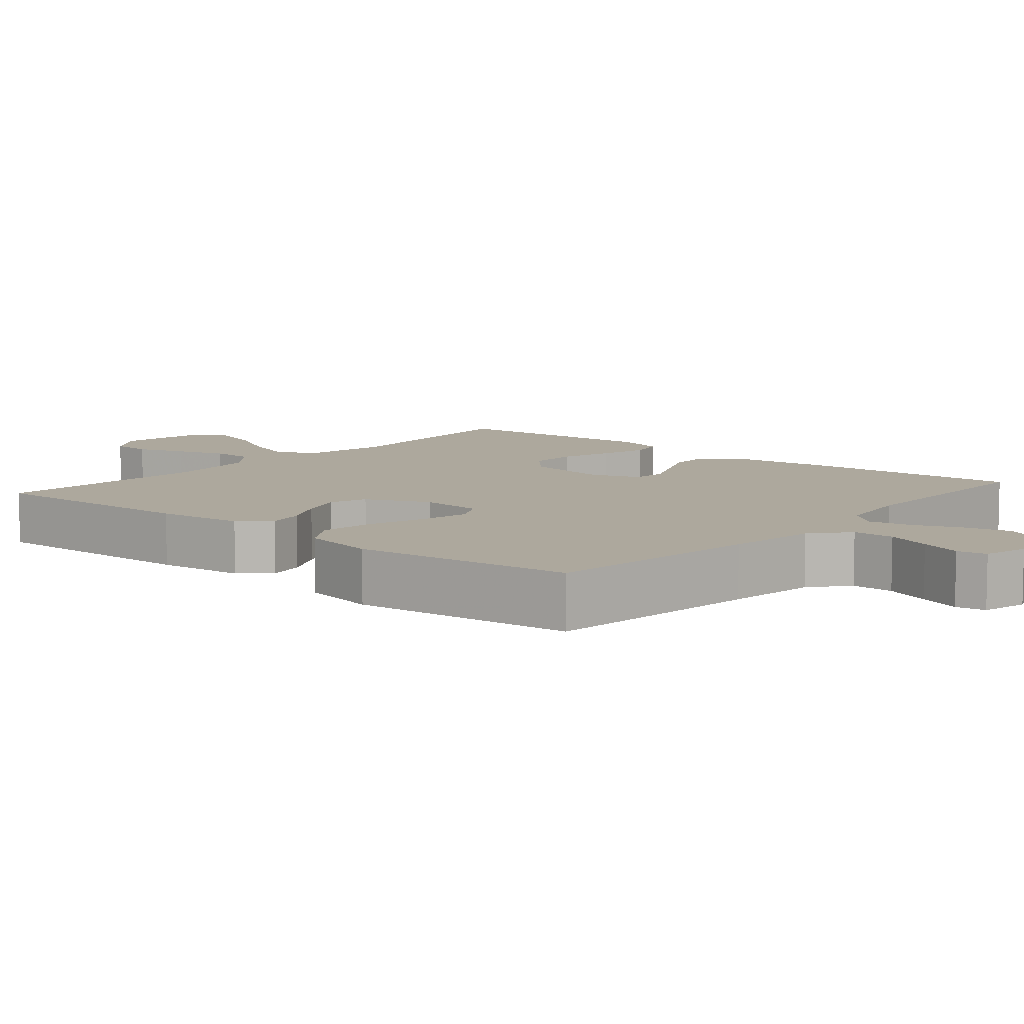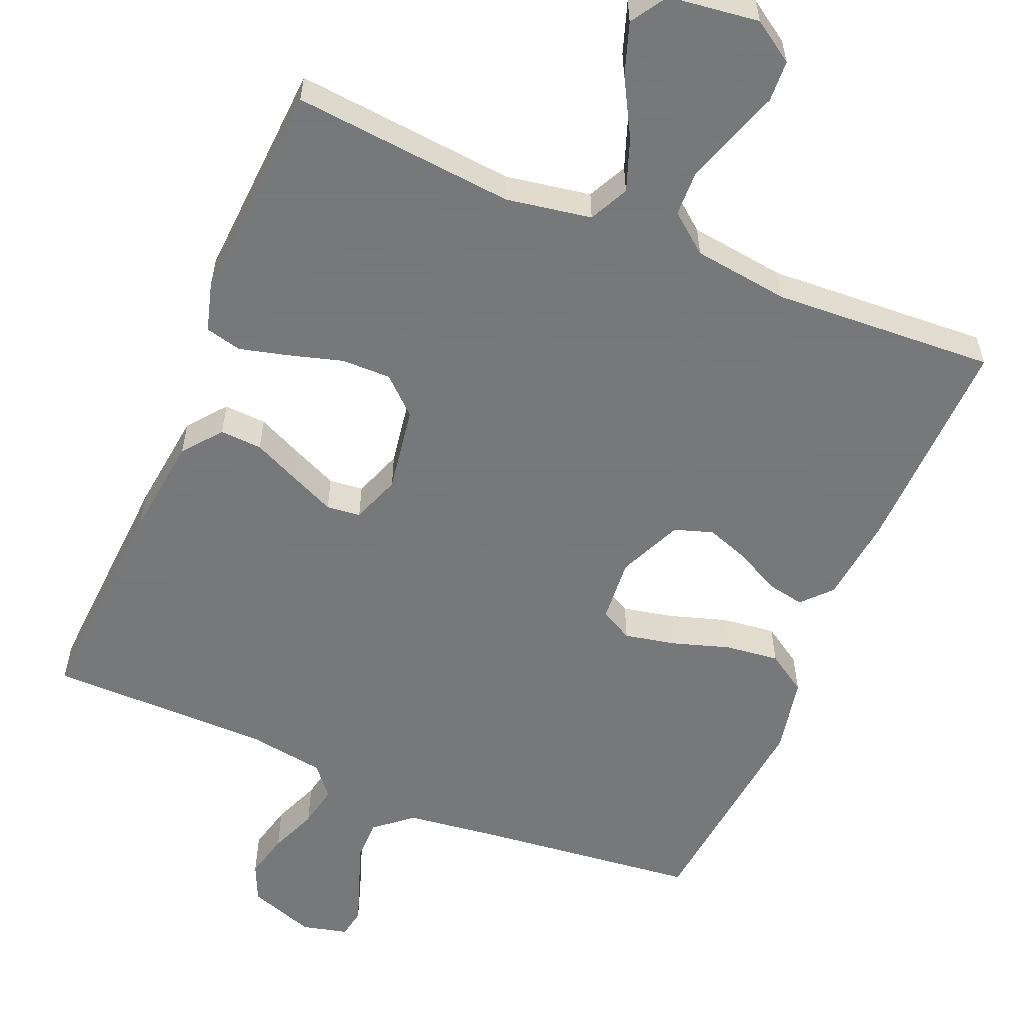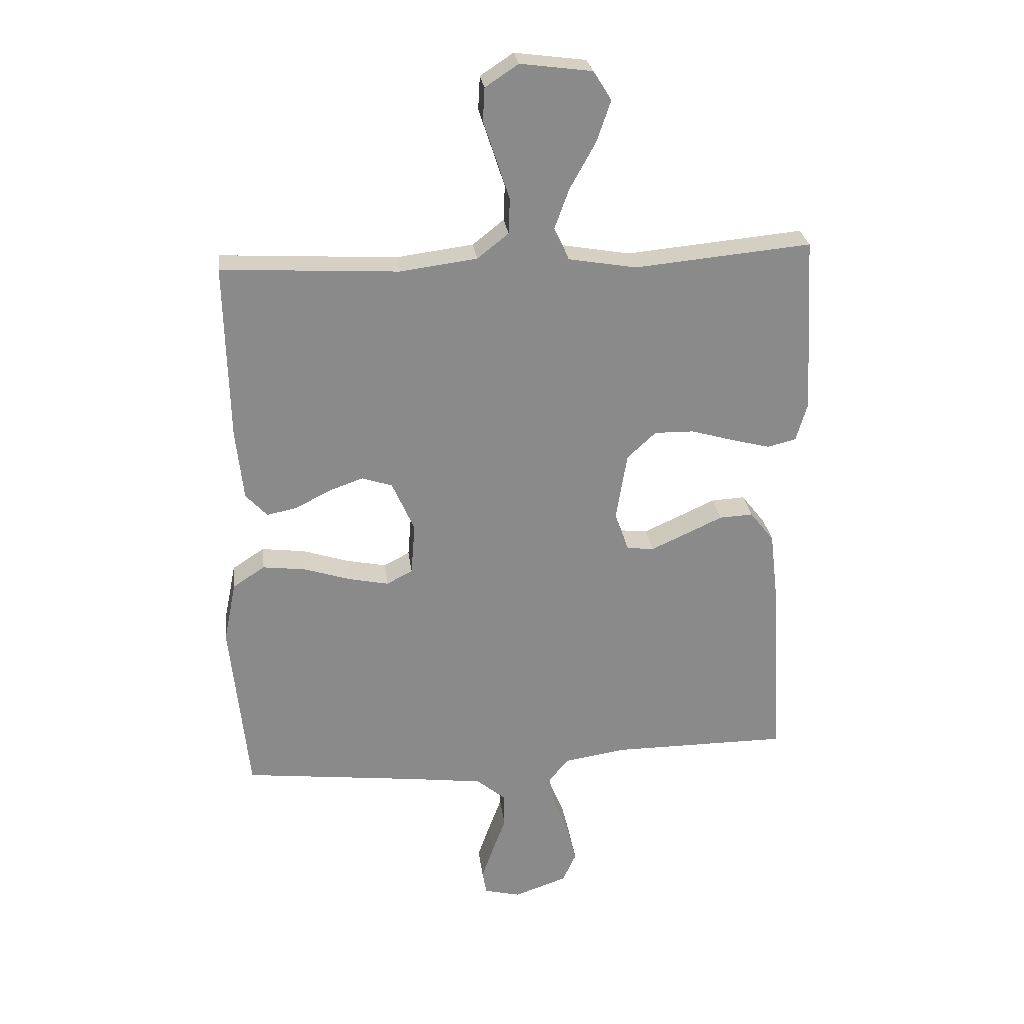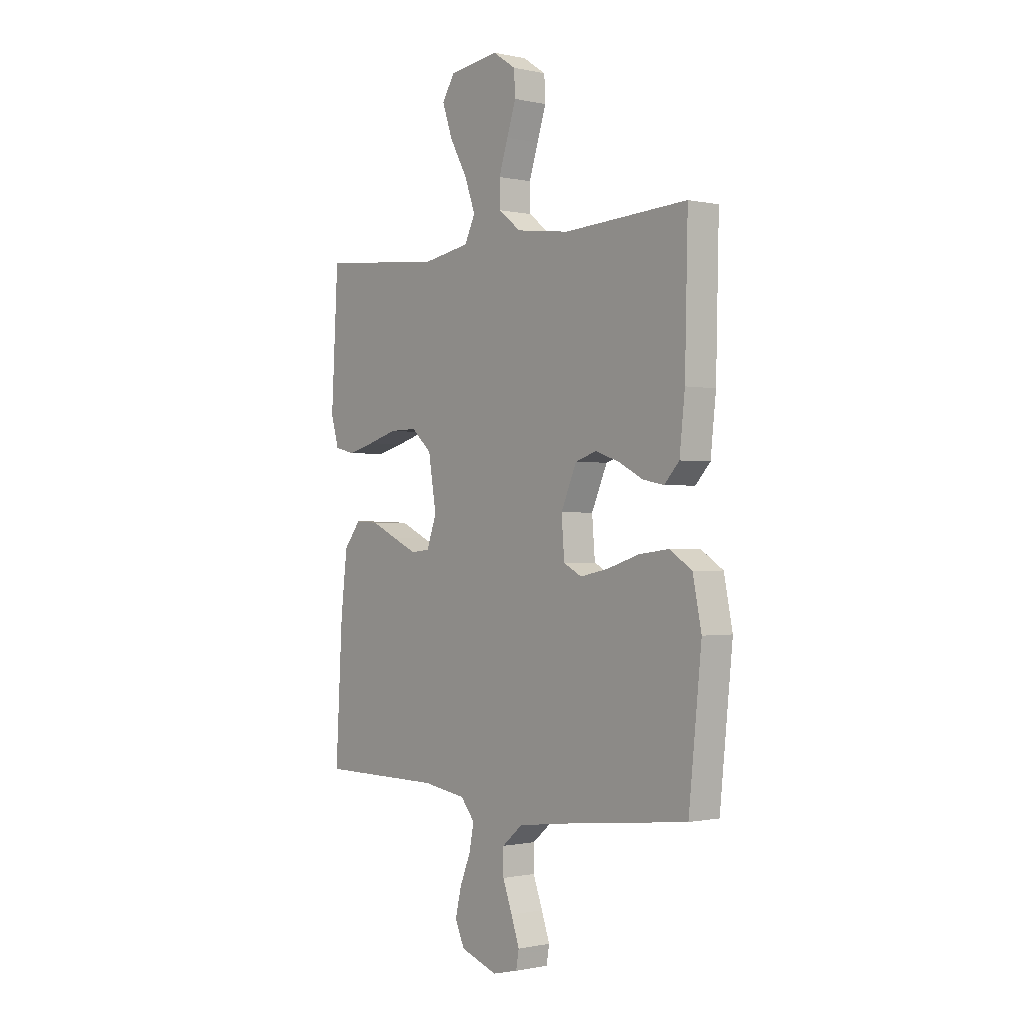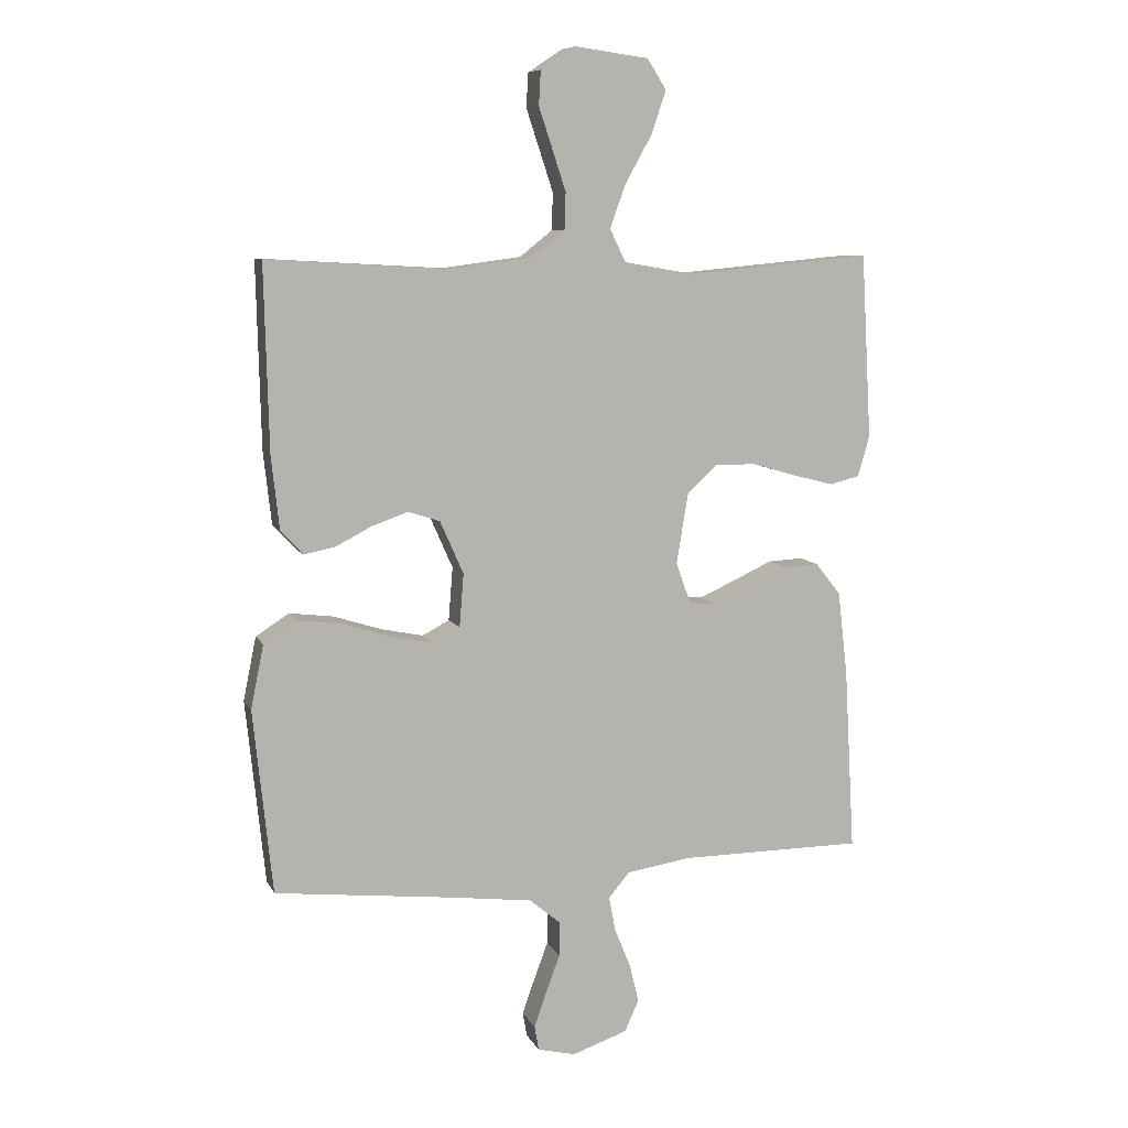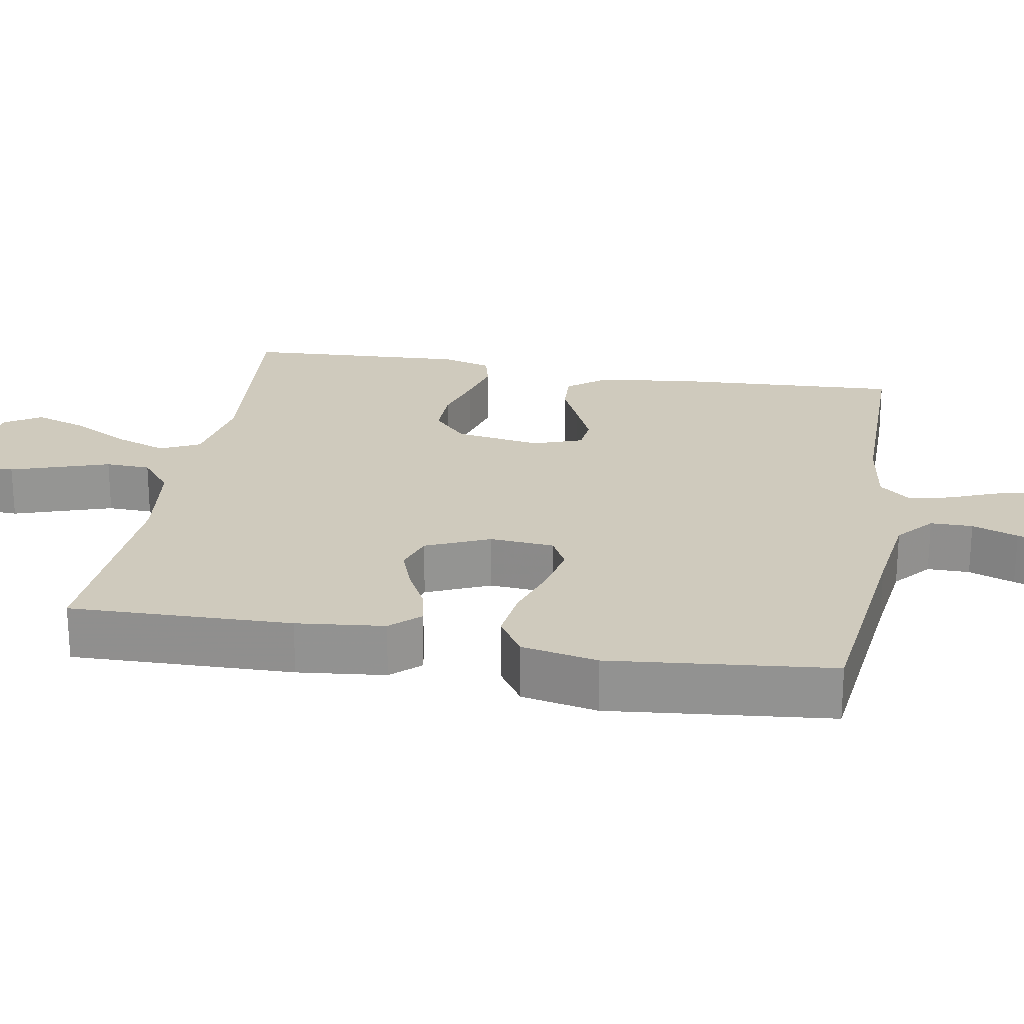
<metadata>
{"format":"obj","ext":"obj","renderer":"f3d","projection":"perspective","resolution":1024,"background":"white","views":[{"elev":8.7,"azim":130.4,"up":"+Y"},{"elev":-57.3,"azim":-22.9,"up":"+Y"},{"elev":26.9,"azim":172.9,"up":"+Z"},{"elev":-0.7,"azim":51.0,"up":"+Z"},{"elev":8.6,"azim":162.8,"up":"+Z"},{"elev":23.1,"azim":100.0,"up":"+Y"}]}
</metadata>
<code>
v -0.5 0.07 0.5
v -0.2 0.07 0.472
v -0.085 0.07 0.492
v -0.059 0.07 0.545
v -0.085 0.07 0.616
v -0.128 0.07 0.693
v -0.152 0.07 0.763
v -0.121 0.07 0.812
v 0 0.07 0.828
v 0.056 0.07 0.791
v 0.059 0.07 0.735
v 0.037 0.07 0.669
v 0.015 0.07 0.602
v 0.017 0.07 0.542
v 0.07 0.07 0.5
v 0.2 0.07 0.483
v 0.5 0.07 0.5
v 0.493 0.07 0.2
v 0.48 0.07 0.081
v 0.444 0.07 0.042
v 0.393 0.07 0.052
v 0.335 0.07 0.082
v 0.276 0.07 0.103
v 0.224 0.07 0.086
v 0.186 0.07 0
v 0.193 0.07 -0.087
v 0.237 0.07 -0.11
v 0.305 0.07 -0.096
v 0.383 0.07 -0.071
v 0.456 0.07 -0.062
v 0.51 0.07 -0.097
v 0.531 0.07 -0.2
v 0.5 0.07 -0.5
v 0.2 0.07 -0.534
v 0.076 0.07 -0.55
v 0.026 0.07 -0.592
v 0.026 0.07 -0.649
v 0.049 0.07 -0.711
v 0.069 0.07 -0.768
v 0.062 0.07 -0.808
v 0 0.07 -0.823
v -0.09 0.07 -0.792
v -0.113 0.07 -0.741
v -0.098 0.07 -0.679
v -0.072 0.07 -0.615
v -0.061 0.07 -0.558
v -0.095 0.07 -0.517
v -0.2 0.07 -0.501
v -0.5 0.07 -0.5
v -0.483 0.07 -0.2
v -0.467 0.07 -0.064
v -0.426 0.07 -0.012
v -0.369 0.07 -0.015
v -0.306 0.07 -0.044
v -0.246 0.07 -0.071
v -0.2 0.07 -0.066
v -0.176 0.07 0
v -0.195 0.07 0.116
v -0.244 0.07 0.161
v -0.311 0.07 0.16
v -0.383 0.07 0.139
v -0.449 0.07 0.122
v -0.498 0.07 0.134
v -0.517 0.07 0.2
v -0.5 0 0.5
v -0.2 0 0.472
v -0.085 0 0.492
v -0.059 0 0.545
v -0.085 0 0.616
v -0.128 0 0.693
v -0.152 0 0.763
v -0.121 0 0.812
v 0 0 0.828
v 0.056 0 0.791
v 0.059 0 0.735
v 0.037 0 0.669
v 0.015 0 0.602
v 0.017 0 0.542
v 0.07 0 0.5
v 0.2 0 0.483
v 0.5 0 0.5
v 0.493 0 0.2
v 0.48 0 0.081
v 0.444 0 0.042
v 0.393 0 0.052
v 0.335 0 0.082
v 0.276 0 0.103
v 0.224 0 0.086
v 0.186 0 0
v 0.193 0 -0.087
v 0.237 0 -0.11
v 0.305 0 -0.096
v 0.383 0 -0.071
v 0.456 0 -0.062
v 0.51 0 -0.097
v 0.531 0 -0.2
v 0.5 0 -0.5
v 0.2 0 -0.534
v 0.076 0 -0.55
v 0.026 0 -0.592
v 0.026 0 -0.649
v 0.049 0 -0.711
v 0.069 0 -0.768
v 0.062 0 -0.808
v 0 0 -0.823
v -0.09 0 -0.792
v -0.113 0 -0.741
v -0.098 0 -0.679
v -0.072 0 -0.615
v -0.061 0 -0.558
v -0.095 0 -0.517
v -0.2 0 -0.501
v -0.5 0 -0.5
v -0.483 0 -0.2
v -0.467 0 -0.064
v -0.426 0 -0.012
v -0.369 0 -0.015
v -0.306 0 -0.044
v -0.246 0 -0.071
v -0.2 0 -0.066
v -0.176 0 0
v -0.195 0 0.116
v -0.244 0 0.161
v -0.311 0 0.16
v -0.383 0 0.139
v -0.449 0 0.122
v -0.498 0 0.134
v -0.517 0 0.2
f 63 64 1 2
f 60 61 62 63
f 60 63 2 3
f 59 60 3
f 58 59 3 4
f 57 58 4
f 51 52 53 54
f 51 54 55
f 48 49 50 51
f 47 48 51 55
f 46 47 55 56
f 42 43 44 45
f 42 45 46
f 41 42 46
f 40 41 46
f 37 38 39 40
f 37 40 46 56
f 31 32 33 34
f 31 34 35
f 28 29 30 31
f 27 28 31 35
f 26 27 35 36
f 19 20 21 22
f 19 22 23
f 16 17 18 19
f 15 16 19 23
f 14 15 23 24
f 9 10 11 12
f 9 12 13
f 8 9 13 14
f 5 6 7 8
f 4 5 8 14
f 36 37 56 57
f 25 26 36 57
f 24 25 57
f 4 14 24 57
f 66 65 128 127
f 127 126 125 124
f 67 66 127 124
f 67 124 123
f 68 67 123 122
f 68 122 121
f 118 117 116 115
f 119 118 115
f 115 114 113 112
f 119 115 112 111
f 120 119 111 110
f 109 108 107 106
f 110 109 106
f 110 106 105
f 110 105 104
f 104 103 102 101
f 120 110 104 101
f 98 97 96 95
f 99 98 95
f 95 94 93 92
f 99 95 92 91
f 100 99 91 90
f 86 85 84 83
f 87 86 83
f 83 82 81 80
f 87 83 80 79
f 88 87 79 78
f 76 75 74 73
f 77 76 73
f 78 77 73 72
f 72 71 70 69
f 78 72 69 68
f 121 120 101 100
f 121 100 90 89
f 121 89 88
f 121 88 78 68
f 1 65 66 2
f 2 66 67 3
f 3 67 68 4
f 4 68 69 5
f 5 69 70 6
f 6 70 71 7
f 7 71 72 8
f 8 72 73 9
f 9 73 74 10
f 10 74 75 11
f 11 75 76 12
f 12 76 77 13
f 13 77 78 14
f 14 78 79 15
f 15 79 80 16
f 16 80 81 17
f 17 81 82 18
f 18 82 83 19
f 19 83 84 20
f 20 84 85 21
f 21 85 86 22
f 22 86 87 23
f 23 87 88 24
f 24 88 89 25
f 25 89 90 26
f 26 90 91 27
f 27 91 92 28
f 28 92 93 29
f 29 93 94 30
f 30 94 95 31
f 31 95 96 32
f 32 96 97 33
f 33 97 98 34
f 34 98 99 35
f 35 99 100 36
f 36 100 101 37
f 37 101 102 38
f 38 102 103 39
f 39 103 104 40
f 40 104 105 41
f 41 105 106 42
f 42 106 107 43
f 43 107 108 44
f 44 108 109 45
f 45 109 110 46
f 46 110 111 47
f 47 111 112 48
f 48 112 113 49
f 49 113 114 50
f 50 114 115 51
f 51 115 116 52
f 52 116 117 53
f 53 117 118 54
f 54 118 119 55
f 55 119 120 56
f 56 120 121 57
f 57 121 122 58
f 58 122 123 59
f 59 123 124 60
f 60 124 125 61
f 61 125 126 62
f 62 126 127 63
f 63 127 128 64
f 64 128 65 1

</code>
